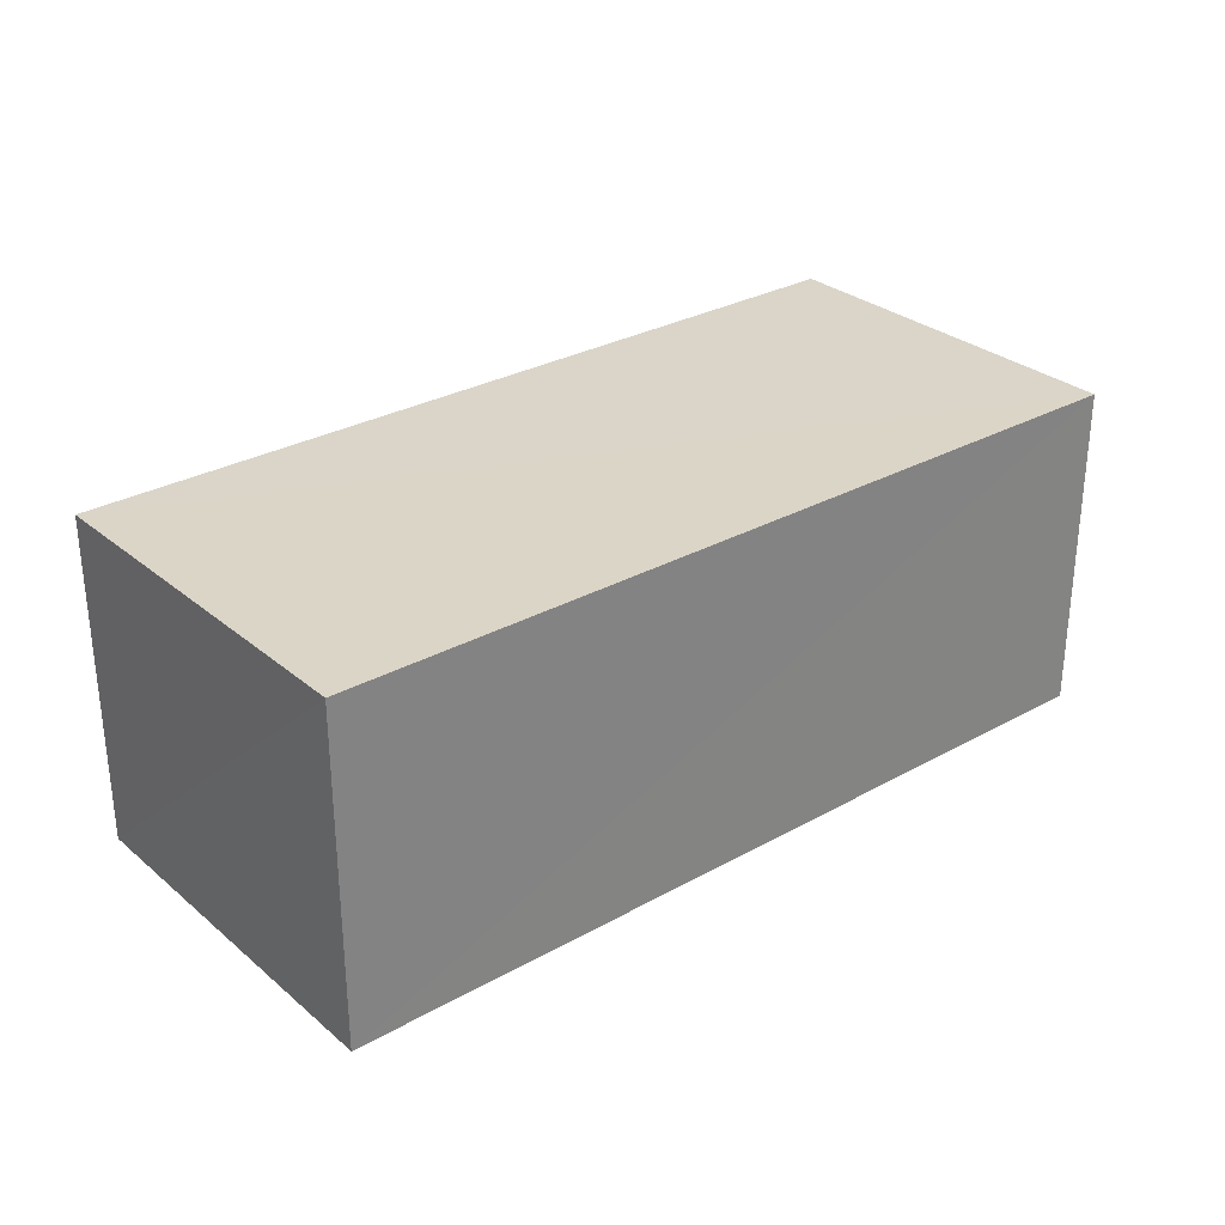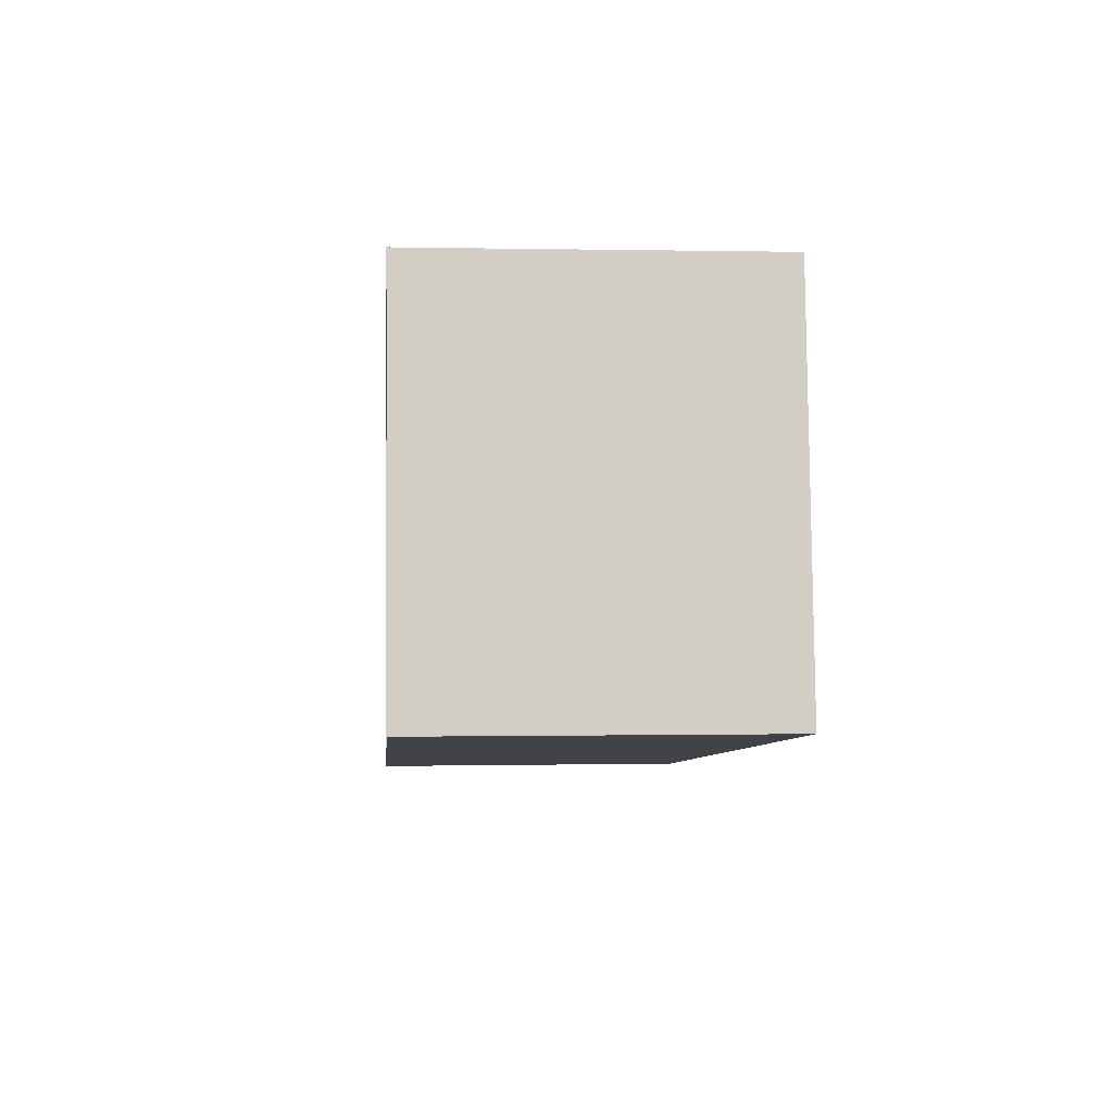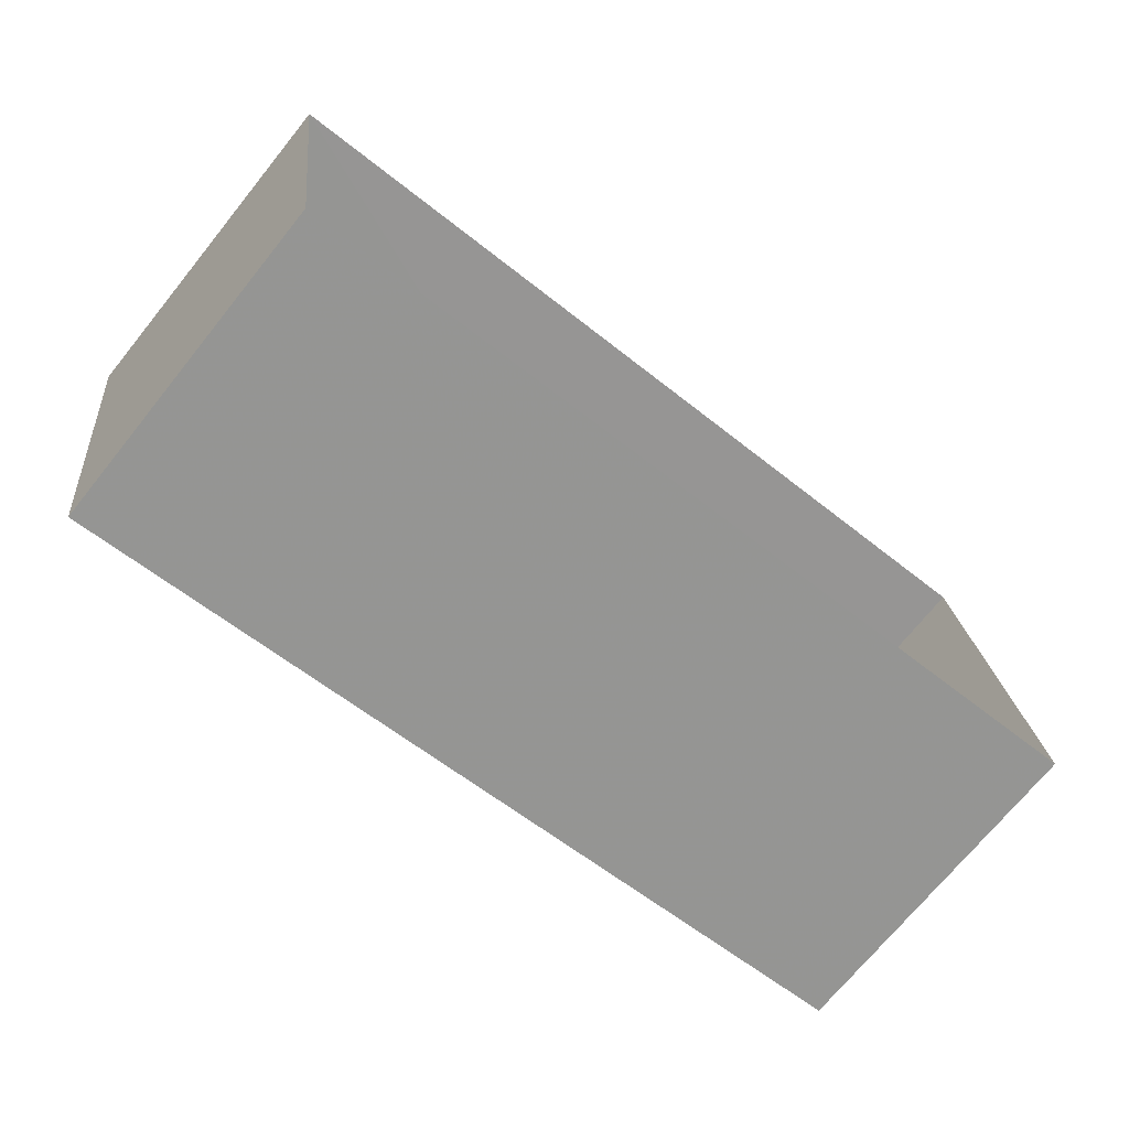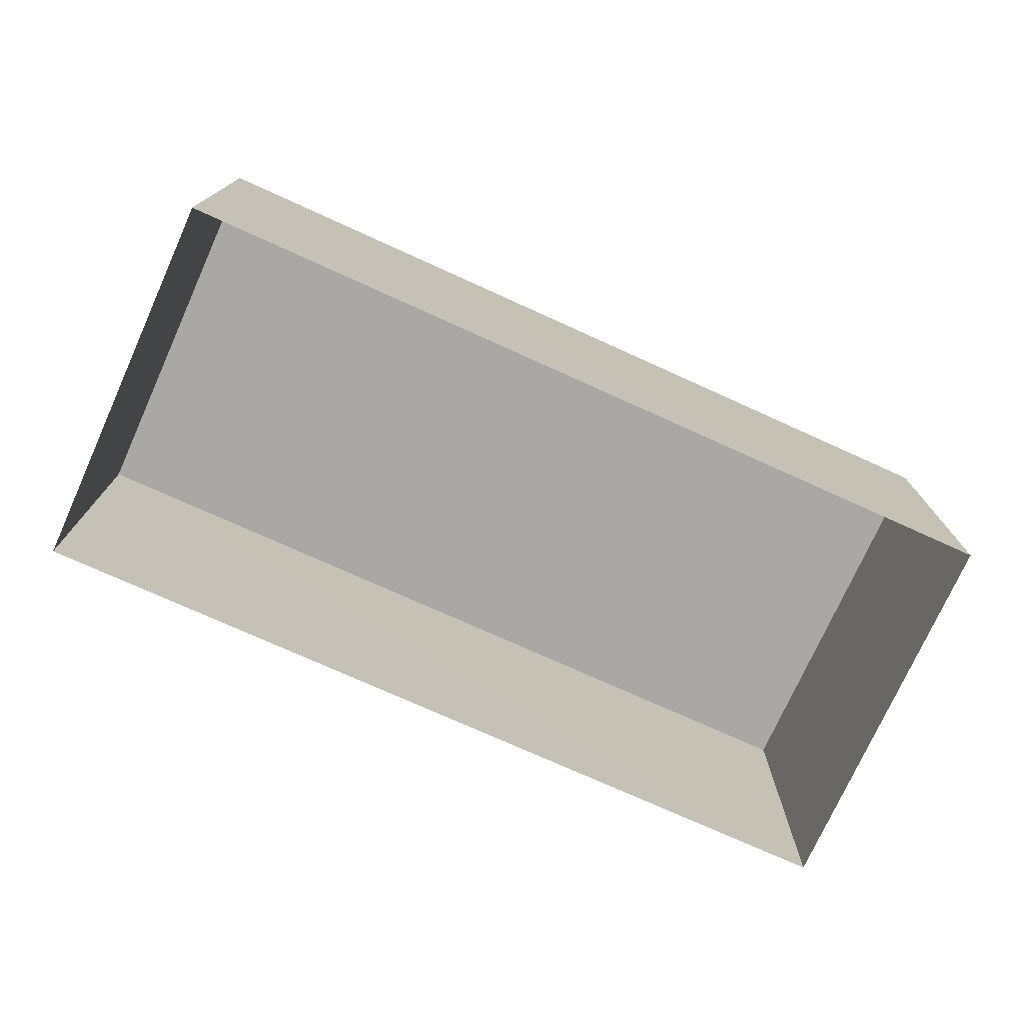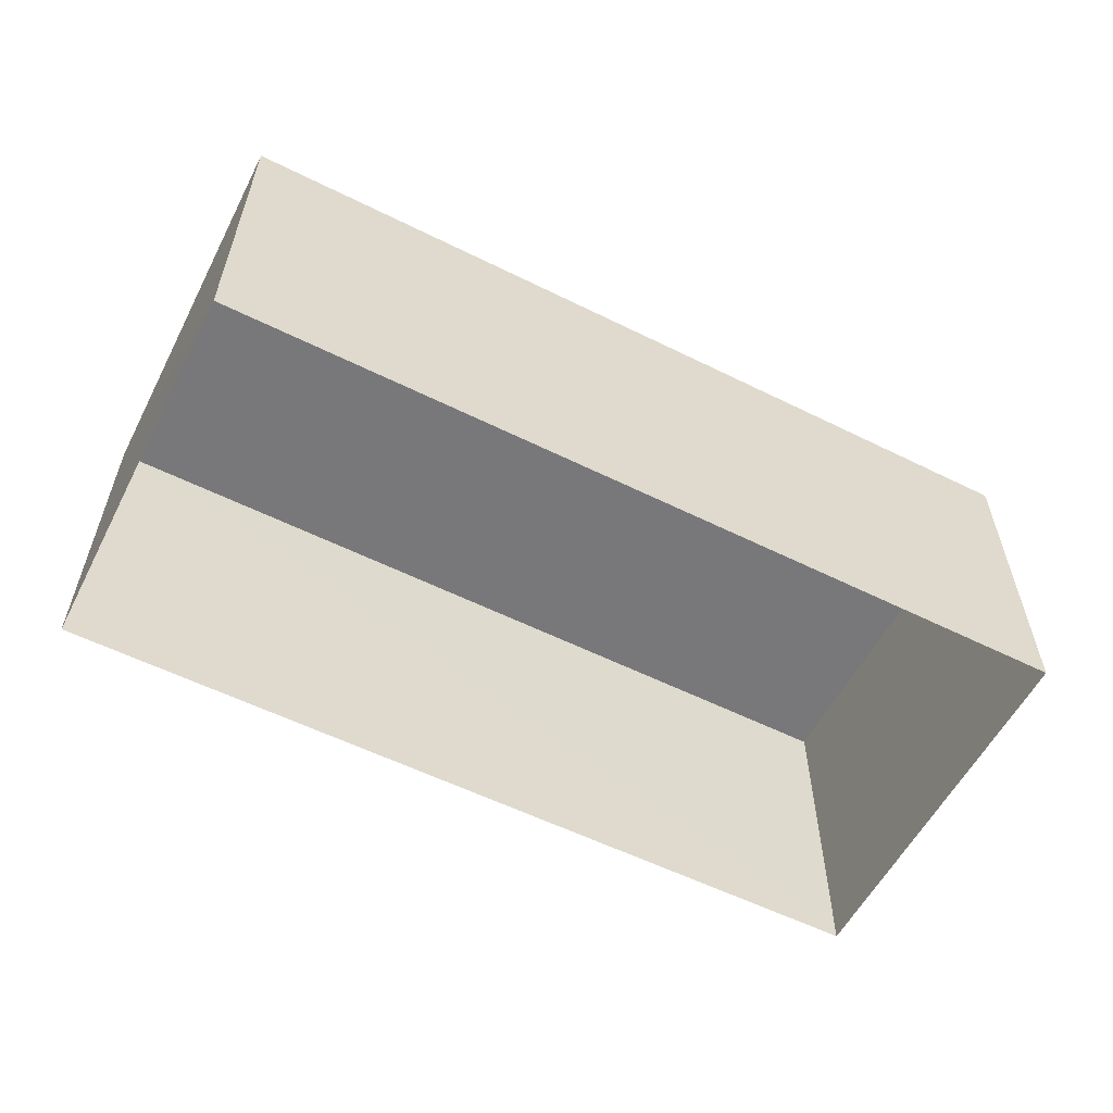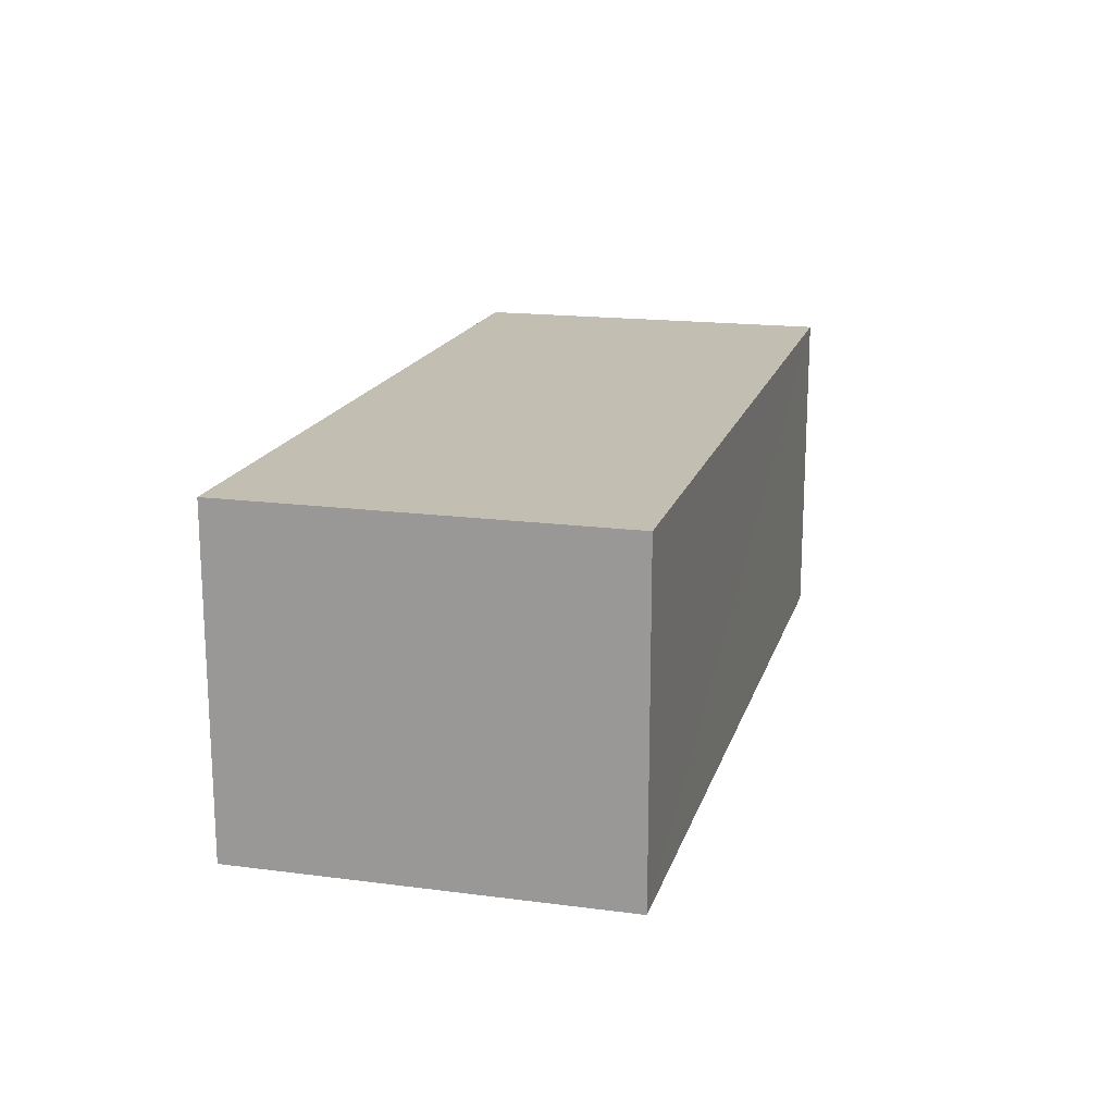
<metadata>
{"format":"obj","ext":"obj","renderer":"f3d","projection":"perspective","resolution":1024,"background":"white","views":[{"elev":29.5,"azim":132.7,"up":"+Z"},{"elev":0.8,"azim":-94.6,"up":"+Y"},{"elev":-71.9,"azim":141.1,"up":"+Y"},{"elev":-75.2,"azim":-32.2,"up":"+Z"},{"elev":-57.5,"azim":-35.0,"up":"+Z"},{"elev":17.4,"azim":97.1,"up":"+Z"}]}
</metadata>
<code>
v -3.149e+05 4.215e+04 47.17
v -3.149e+05 4.216e+04 47.17
v -3.149e+05 4.215e+04 47.17
v -3.149e+05 4.215e+04 47.17
v -3.149e+05 4.216e+04 51.11
v -3.149e+05 4.215e+04 51.11
v -3.149e+05 4.215e+04 51.11
v -3.149e+05 4.215e+04 51.11
f 1 2 3
f 1 4 2
f 5 6 7
f 5 8 6
f 5 2 4
f 8 5 4
f 8 4 1
f 6 8 1
f 7 1 3
f 7 6 1
f 5 3 2
f 5 7 3

</code>
